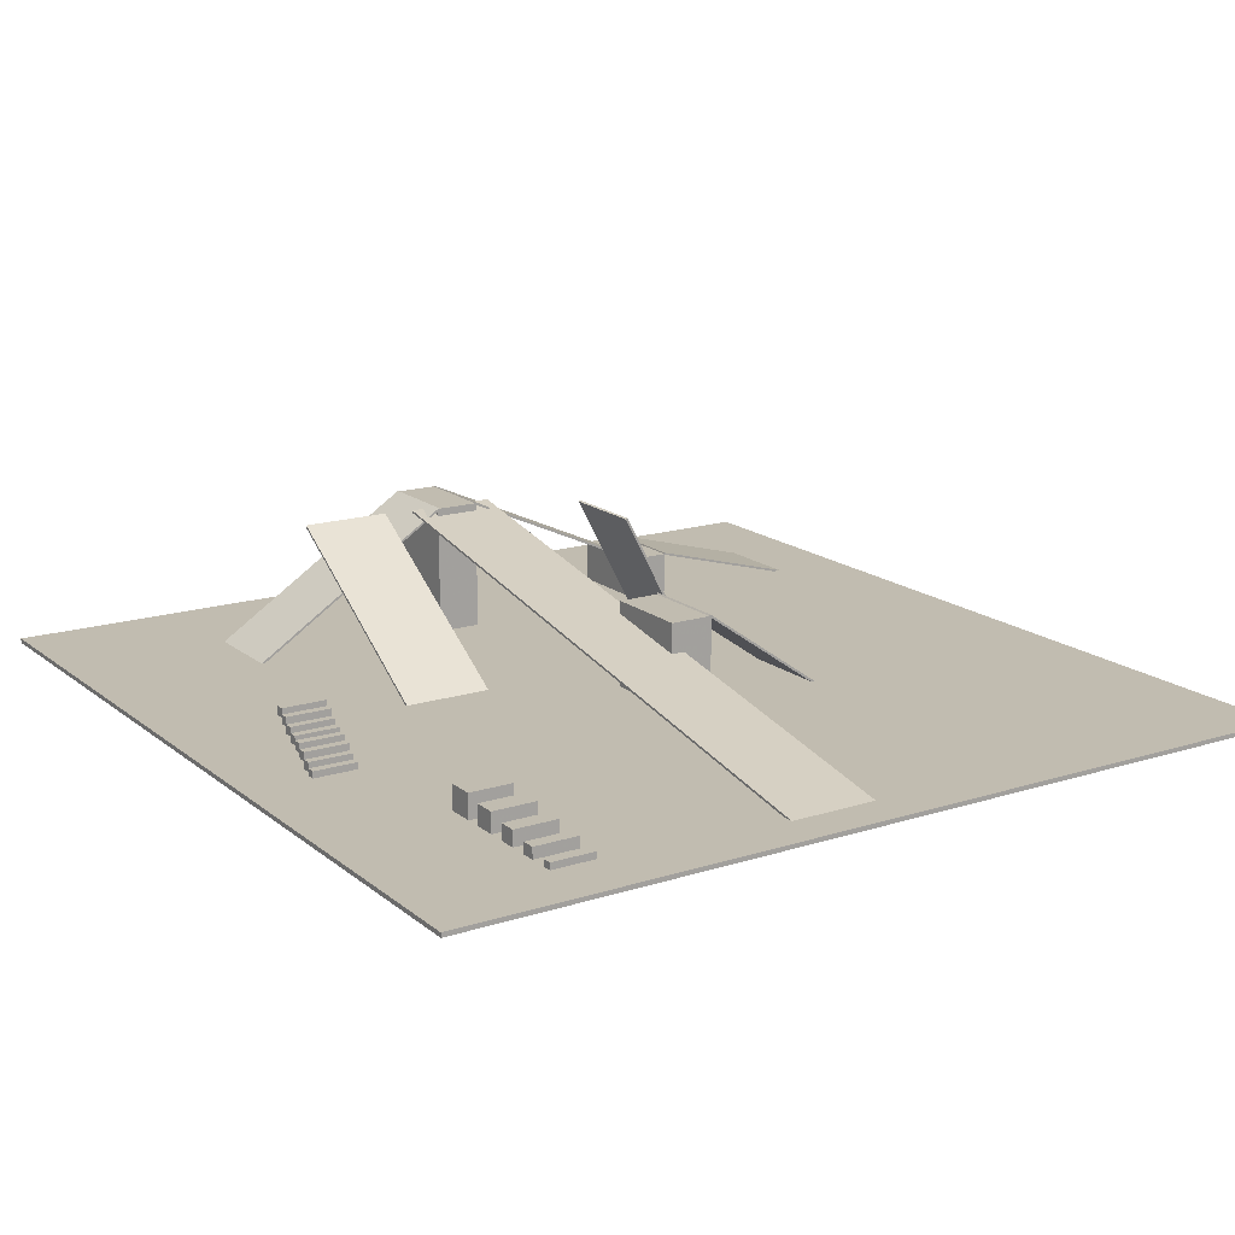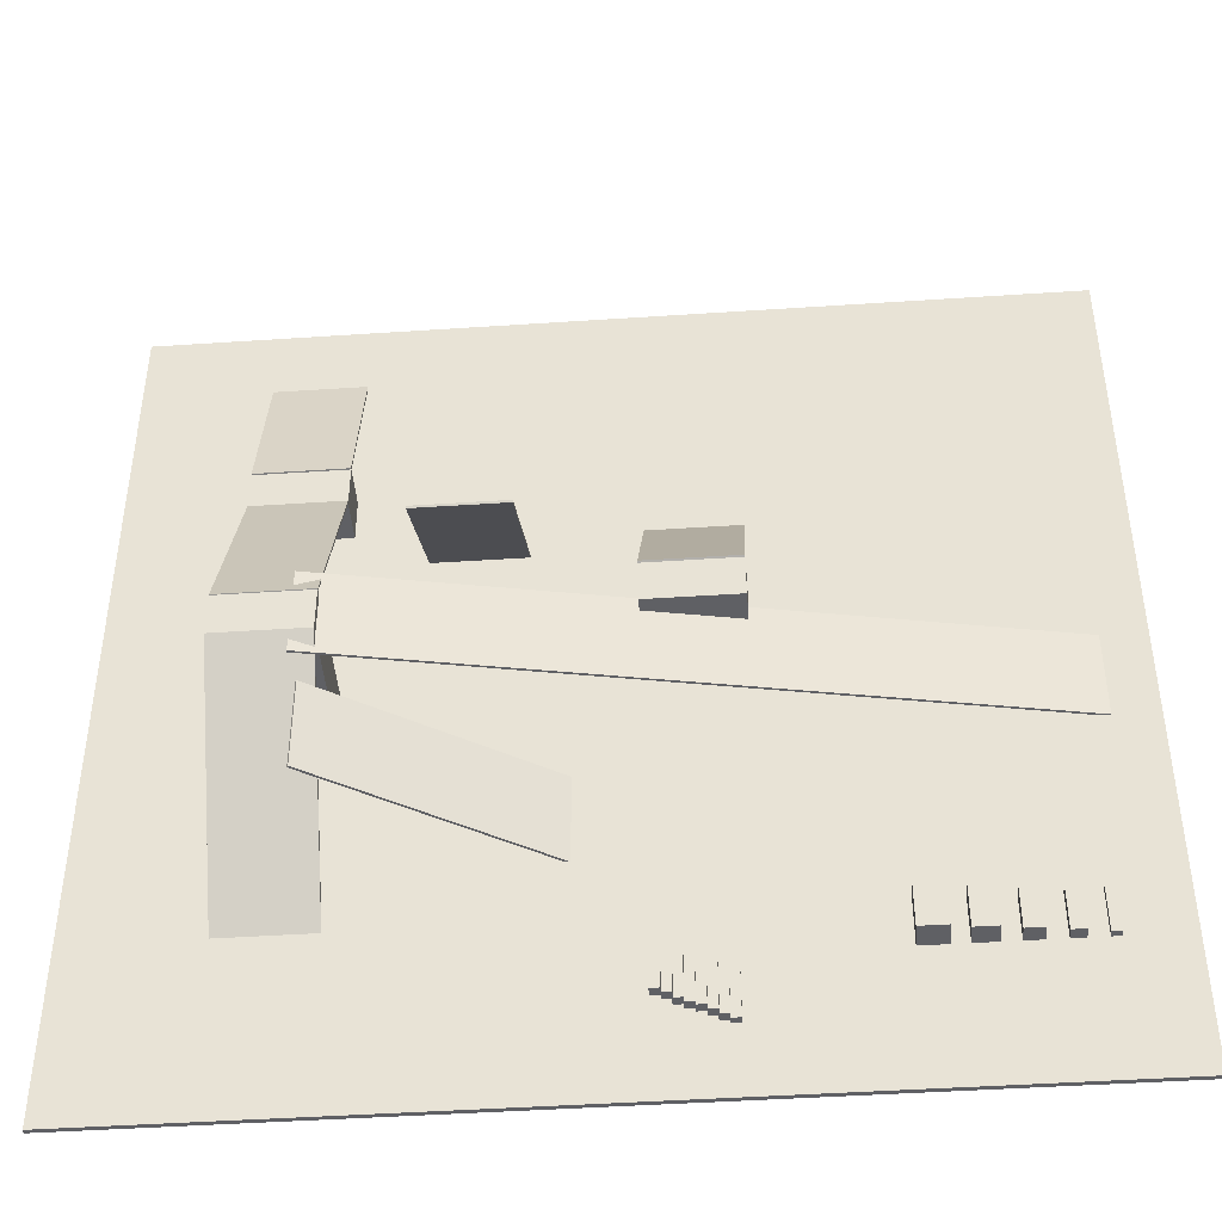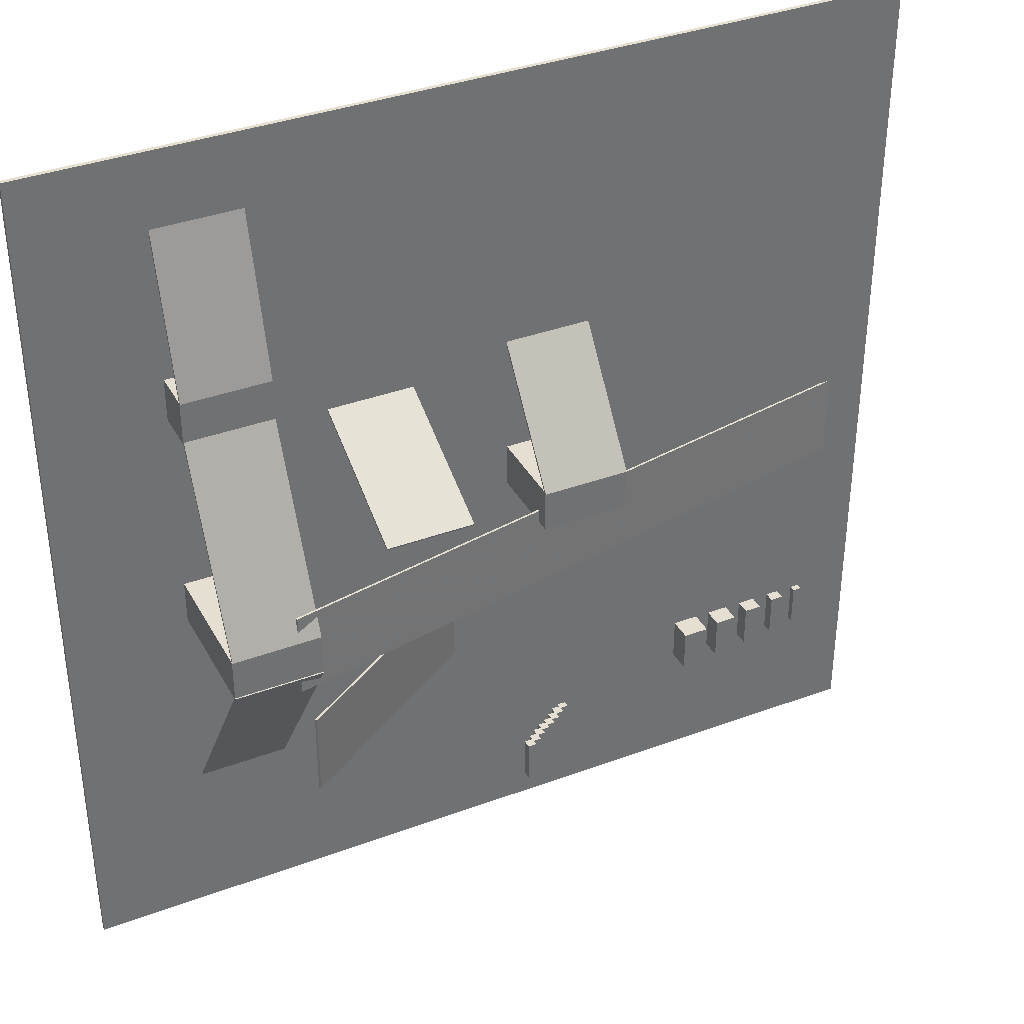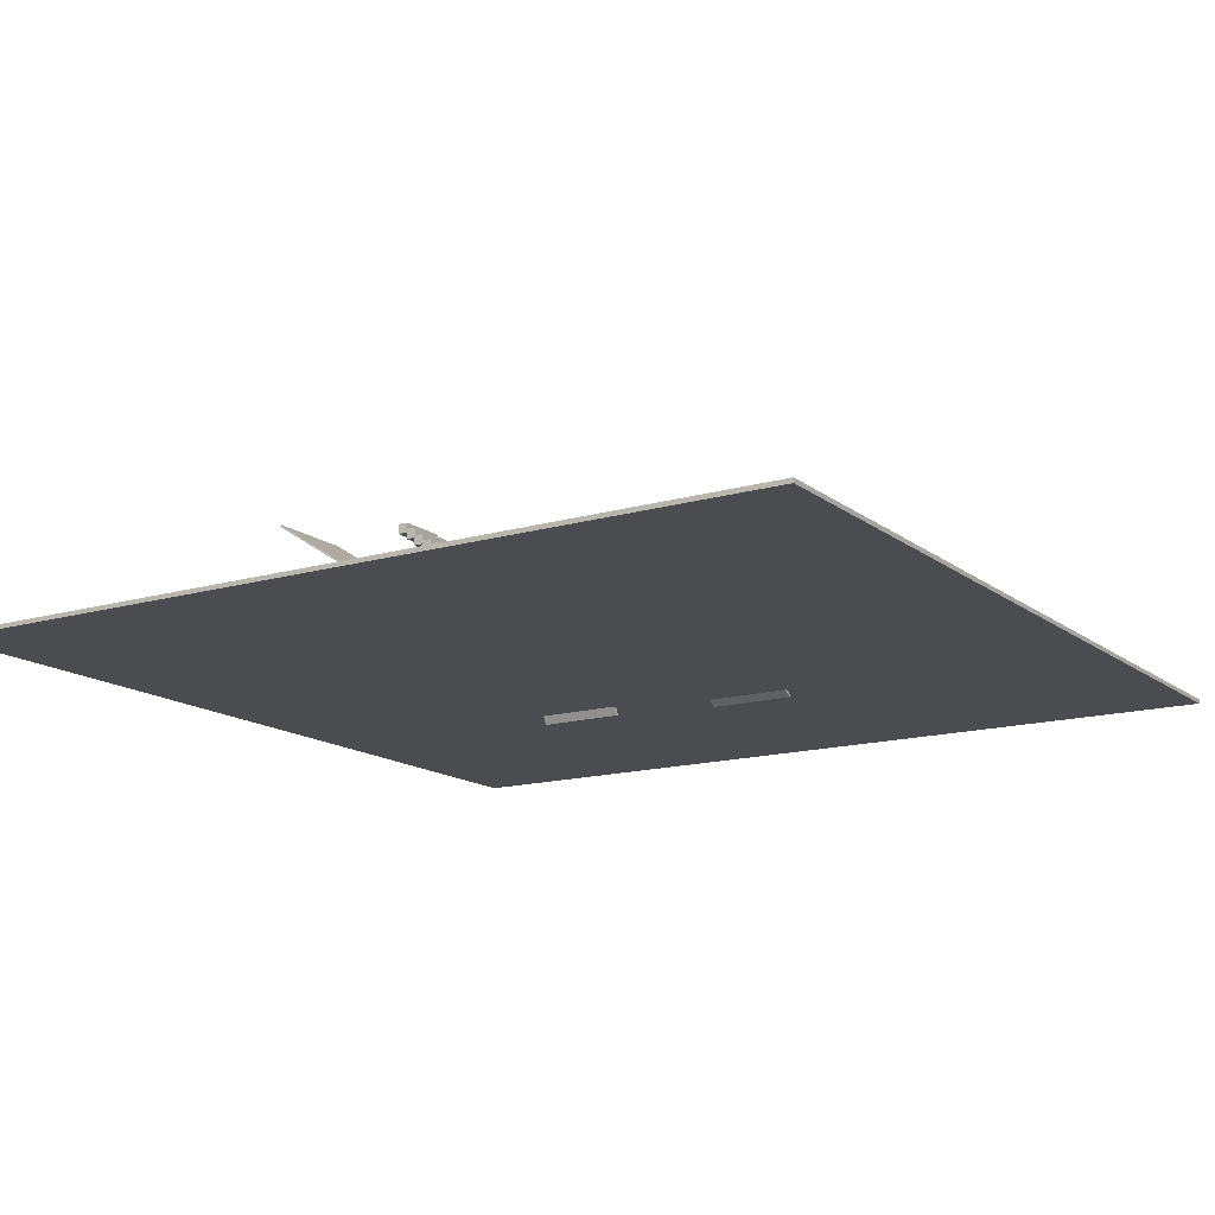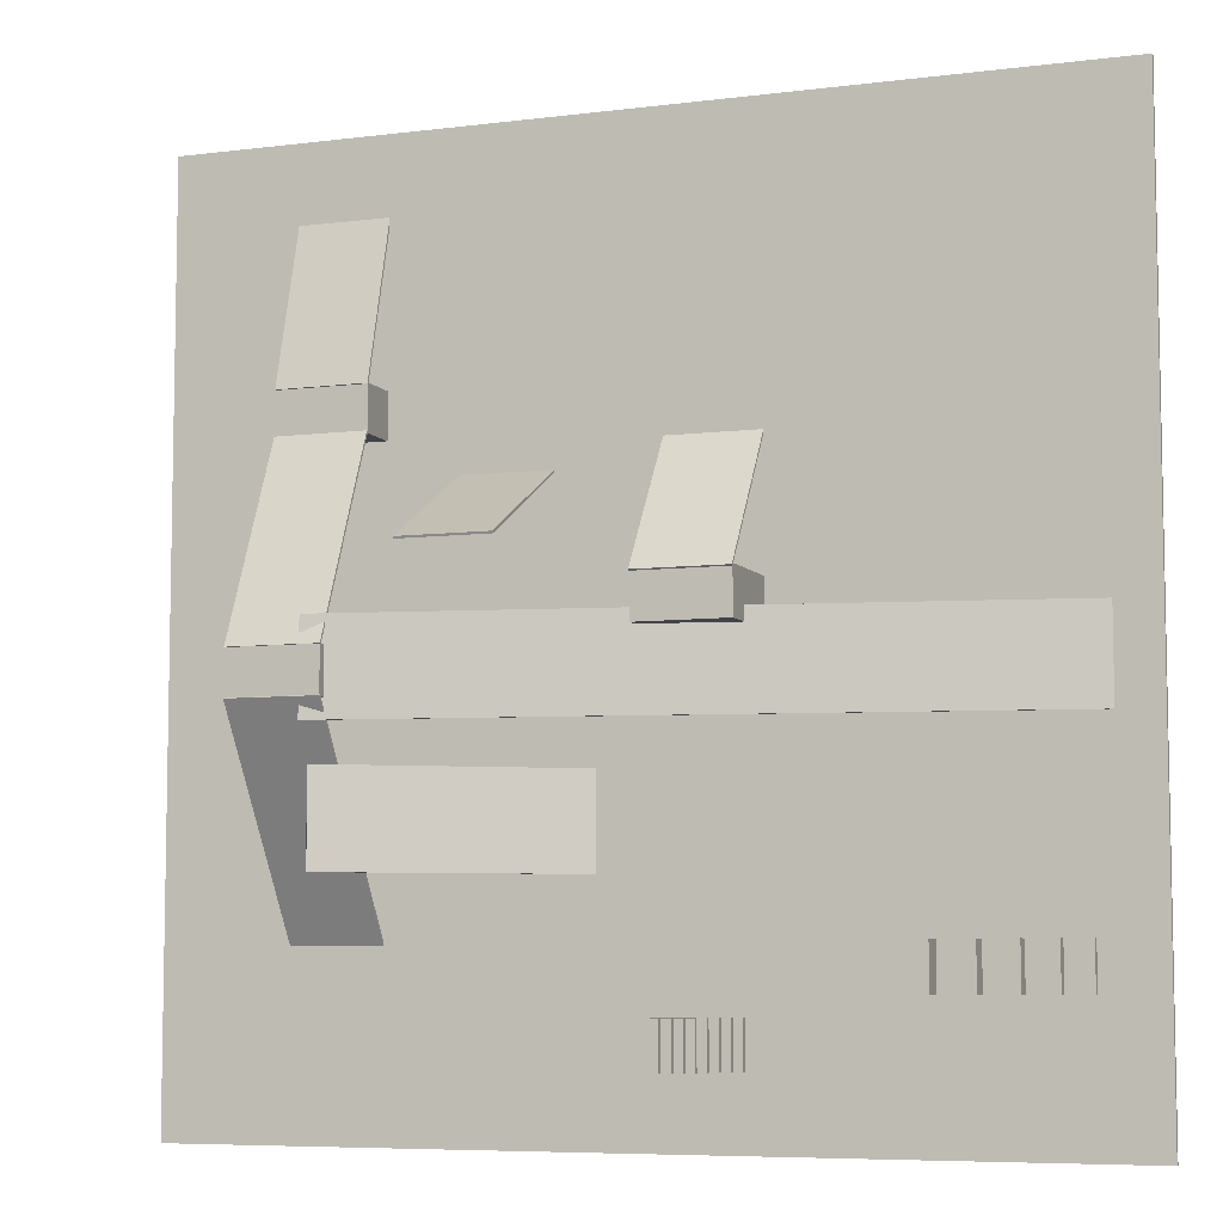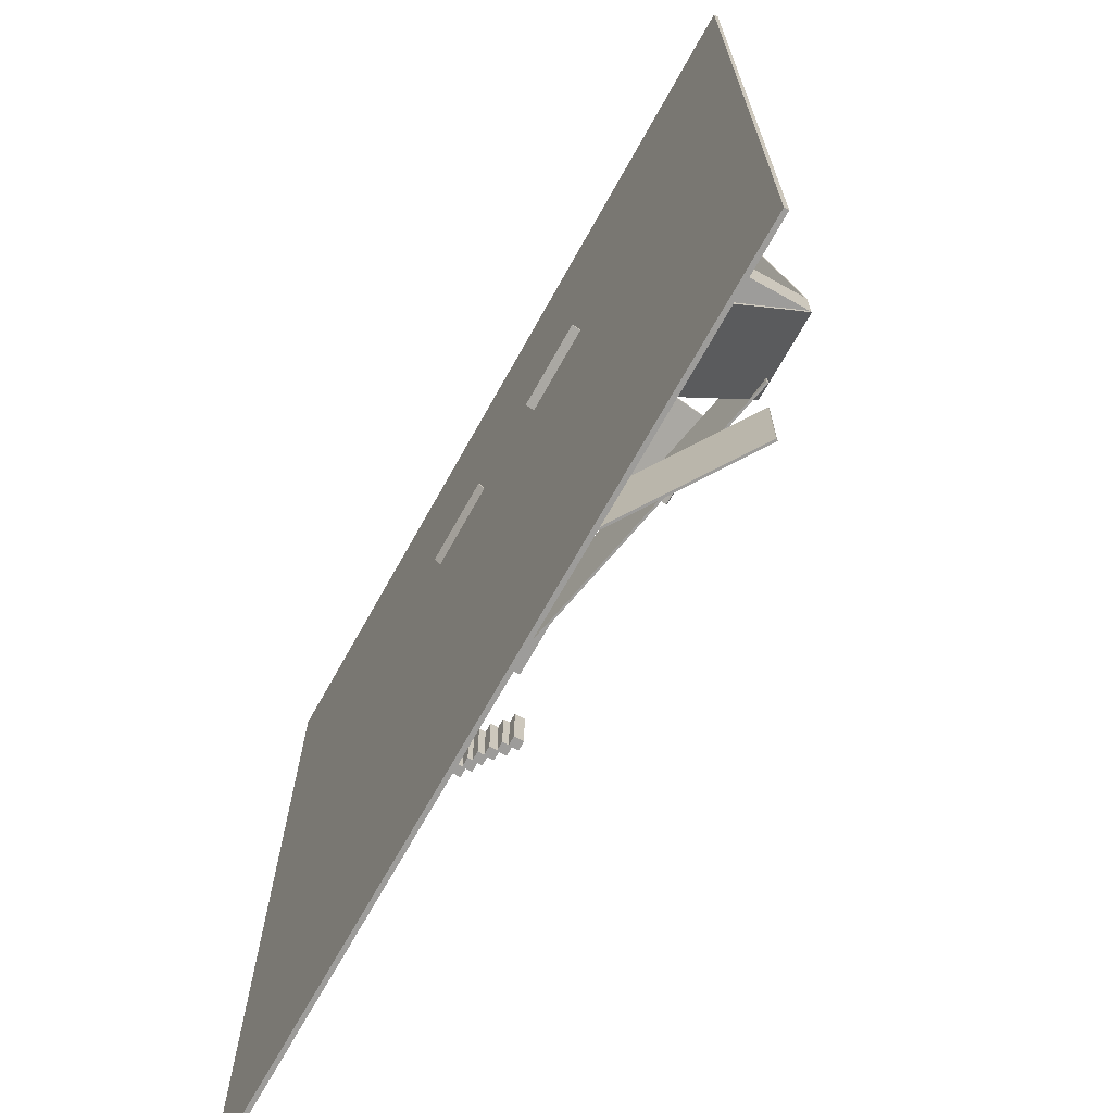
<metadata>
{"format":"obj","ext":"obj","renderer":"f3d","projection":"perspective","resolution":1024,"background":"white","views":[{"elev":16.6,"azim":-122.9,"up":"+Y"},{"elev":-44.1,"azim":-175.5,"up":"+Z"},{"elev":36.8,"azim":154.3,"up":"+Z"},{"elev":-14.8,"azim":-147.7,"up":"+Y"},{"elev":-6.9,"azim":-159.8,"up":"+Z"},{"elev":-70.1,"azim":60.8,"up":"+Z"}]}
</metadata>
<code>
o Cube
v 20 0.1 -20
v 20 -0.1 -20
v 20 0.1 20
v 20 -0.1 20
v -20 0.1 -20
v -20 -0.1 -20
v -20 0.1 20
v -20 -0.1 20
f 5 3 1
f 3 8 4
f 7 6 8
f 2 8 6
f 1 4 2
f 5 2 6
f 5 7 3
f 3 7 8
f 7 5 6
f 2 4 8
f 1 3 4
f 5 1 2
o Cube.001
v 10.44 0 9.531
v 10.44 2 9.531
v 10.44 0 7.531
v 10.44 2 7.531
v 14.44 0 9.531
v 14.44 2 9.531
v 14.44 0 7.531
v 14.44 2 7.531
f 10 11 9
f 12 15 11
f 16 13 15
f 14 9 13
f 15 9 11
f 12 14 16
f 10 12 11
f 12 16 15
f 16 14 13
f 14 10 9
f 15 13 9
f 12 10 14
o Cube.002
v 10.44 -0.06101 16.79
v 10.44 0.03535 16.81
v 10.44 1.965 9.482
v 10.44 2.061 9.508
v 14.44 -0.06101 16.79
v 14.44 0.03535 16.81
v 14.44 1.965 9.482
v 14.44 2.061 9.508
f 18 19 17
f 20 23 19
f 24 21 23
f 22 17 21
f 23 17 19
f 20 22 24
f 18 20 19
f 20 24 23
f 24 22 21
f 22 18 17
f 23 21 17
f 20 18 22
o Cube.003
v 10.45 0 -1.096
v 10.45 6 -1.096
v 10.45 0 -3.096
v 10.45 6 -3.096
v 14.45 0 -1.096
v 14.45 6 -1.096
v 14.45 0 -3.096
v 14.45 6 -3.096
f 26 27 25
f 28 31 27
f 32 29 31
f 30 25 29
f 31 25 27
f 28 30 32
f 26 28 27
f 28 32 31
f 32 30 29
f 30 26 25
f 31 29 25
f 28 26 30
o Cube.004
v 10.44 1.986 7.584
v 10.44 2.077 7.625
v 10.44 5.943 -1.14
v 10.44 6.034 -1.099
v 14.44 1.986 7.584
v 14.44 2.077 7.625
v 14.44 5.943 -1.14
v 14.44 6.034 -1.099
f 34 35 33
f 36 39 35
f 40 37 39
f 38 33 37
f 39 33 35
f 36 38 40
f 34 36 35
f 36 40 39
f 40 38 37
f 38 34 33
f 39 37 33
f 36 34 38
o Cube.005
v 10.44 5.956 -3.005
v 10.44 6.04 -3.059
v 10.44 -0.002802 -12.25
v 10.44 0.08125 -12.31
v 14.44 5.956 -3.005
v 14.44 6.04 -3.059
v 14.44 -0.002802 -12.25
v 14.44 0.08125 -12.31
f 42 43 41
f 44 47 43
f 48 45 47
f 46 41 45
f 47 41 43
f 44 46 48
f 42 44 43
f 44 48 47
f 48 46 45
f 46 42 41
f 47 45 41
f 44 42 46
o Cube.006
v -18.45 -0.0627 -3.94
v -18.47 0.03546 -3.94
v 11.41 5.742 -3.94
v 11.39 5.84 -3.94
v -18.45 -0.0627 0.05956
v -18.47 0.03546 0.05956
v 11.41 5.742 0.05956
v 11.39 5.84 0.05956
f 50 51 49
f 52 55 51
f 56 53 55
f 54 49 53
f 55 49 51
f 52 54 56
f 50 52 51
f 52 56 55
f 56 54 53
f 54 50 49
f 55 53 49
f 52 50 54
o Cube.007
v -5.077 -0.3702 7.531
v -5.077 -0.2884 7.589
v -5.077 3.988 1.33
v -5.077 4.07 1.387
v -1.077 -0.3702 7.531
v -1.077 -0.2884 7.589
v -1.077 3.988 1.33
v -1.077 4.07 1.387
f 58 59 57
f 60 63 59
f 64 61 63
f 62 57 61
f 63 57 59
f 60 62 64
f 58 60 59
f 60 64 63
f 64 62 61
f 62 58 57
f 63 61 57
f 60 58 62
o Cube.008
v -5.088 0 1.443
v -5.088 4 1.443
v -5.088 0 -0.5571
v -5.088 4 -0.5571
v -1.088 0 1.443
v -1.088 4 1.443
v -1.088 0 -0.5571
v -1.088 4 -0.5571
f 66 67 65
f 68 71 67
f 72 69 71
f 70 65 69
f 71 65 67
f 68 70 72
f 66 68 67
f 68 72 71
f 72 70 69
f 70 66 65
f 71 69 65
f 68 66 70
o Cube.009
v 10.94 5.956 -5.613
v 10.88 6.04 -5.613
v 1.689 -0.002802 -5.613
v 1.635 0.08125 -5.613
v 10.94 5.956 -9.613
v 10.88 6.04 -9.613
v 1.689 -0.002802 -9.613
v 1.635 0.08125 -9.613
f 74 75 73
f 76 79 75
f 80 77 79
f 78 73 77
f 79 73 75
f 76 78 80
f 74 76 75
f 76 80 79
f 80 78 77
f 78 74 73
f 79 77 73
f 76 74 78
o Cube.010
v 3.384 -0.4879 6.182
v 3.384 -0.4413 6.271
v 3.384 6.217 2.647
v 3.384 6.264 2.736
v 7.384 -0.4879 6.182
v 7.384 -0.4413 6.271
v 7.384 6.217 2.647
v 7.384 6.264 2.736
f 82 83 81
f 84 87 83
f 88 85 87
f 86 81 85
f 87 81 83
f 84 86 88
f 82 84 83
f 84 88 87
f 88 86 85
f 86 82 81
f 87 85 81
f 84 82 86
o Cube.011
v -17.33 0 -12.08
v -17.33 0.4 -12.08
v -17.33 0 -14.08
v -17.33 0.4 -14.08
v -16.93 0 -12.08
v -16.93 0.4 -12.08
v -16.93 0 -14.08
v -16.93 0.4 -14.08
f 90 91 89
f 92 95 91
f 96 93 95
f 94 89 93
f 95 89 91
f 92 94 96
f 90 92 91
f 92 96 95
f 96 94 93
f 94 90 89
f 95 93 89
f 92 90 94
o Cube.012
v -16.14 0 -12.08
v -16.14 0.6 -12.08
v -16.14 0 -14.08
v -16.14 0.6 -14.08
v -15.54 0 -12.08
v -15.54 0.6 -12.08
v -15.54 0 -14.08
v -15.54 0.6 -14.08
f 98 99 97
f 100 103 99
f 104 101 103
f 102 97 101
f 103 97 99
f 100 102 104
f 98 100 99
f 100 104 103
f 104 102 101
f 102 98 97
f 103 101 97
f 100 98 102
o Cube.013
v -14.74 0 -12.08
v -14.74 0.8 -12.08
v -14.74 0 -14.08
v -14.74 0.8 -14.08
v -13.94 0 -12.08
v -13.94 0.8 -12.08
v -13.94 0 -14.08
v -13.94 0.8 -14.08
f 106 107 105
f 108 111 107
f 112 109 111
f 110 105 109
f 111 105 107
f 108 110 112
f 106 108 107
f 108 112 111
f 112 110 109
f 110 106 105
f 111 109 105
f 108 106 110
o Cube.014
v -13.18 0 -12.08
v -13.18 1 -12.08
v -13.18 0 -14.08
v -13.18 1 -14.08
v -12.18 0 -12.08
v -12.18 1 -12.08
v -12.18 0 -14.08
v -12.18 1 -14.08
f 114 115 113
f 116 119 115
f 120 117 119
f 118 113 117
f 119 113 115
f 116 118 120
f 114 116 115
f 116 120 119
f 120 118 117
f 118 114 113
f 119 117 113
f 116 114 118
o Cube.015
v -11.48 0 -12.08
v -11.48 1.2 -12.08
v -11.48 0 -14.08
v -11.48 1.2 -14.08
v -10.28 0 -12.08
v -10.28 1.2 -12.08
v -10.28 0 -14.08
v -10.28 1.2 -14.08
f 122 123 121
f 124 127 123
f 128 125 127
f 126 121 125
f 127 121 123
f 124 126 128
f 122 124 123
f 124 128 127
f 128 126 125
f 126 122 121
f 127 125 121
f 124 122 126
o Cube.016
v -4.234 0 -14.97
v -4.234 0.4 -14.97
v -4.234 0 -16.97
v -4.234 0.4 -16.97
v -3.834 0 -14.97
v -3.834 0.4 -14.97
v -3.834 0 -16.97
v -3.834 0.4 -16.97
f 130 131 129
f 132 135 131
f 136 133 135
f 134 129 133
f 135 129 131
f 132 134 136
f 130 132 131
f 132 136 135
f 136 134 133
f 134 130 129
f 135 133 129
f 132 130 134
o Cube.017
v -3.851 0.2604 -14.97
v -3.851 0.6604 -14.97
v -3.851 0.2604 -16.97
v -3.851 0.6604 -16.97
v -3.451 0.2604 -14.97
v -3.451 0.6604 -14.97
v -3.451 0.2604 -16.97
v -3.451 0.6604 -16.97
f 138 139 137
f 140 143 139
f 144 141 143
f 142 137 141
f 143 137 139
f 140 142 144
f 138 140 139
f 140 144 143
f 144 142 141
f 142 138 137
f 143 141 137
f 140 138 142
o Cube.019
v -3.489 0.5724 -14.96
v -3.489 0.9724 -14.96
v -3.489 0.5724 -16.96
v -3.489 0.9724 -16.96
v -3.089 0.5724 -14.96
v -3.089 0.9724 -14.96
v -3.089 0.5724 -16.96
v -3.089 0.9724 -16.96
f 146 147 145
f 148 151 147
f 152 149 151
f 150 145 149
f 151 145 147
f 148 150 152
f 146 148 147
f 148 152 151
f 152 150 149
f 150 146 145
f 151 149 145
f 148 146 150
o Cube.018
v -3.106 0.8327 -14.96
v -3.106 1.233 -14.96
v -3.106 0.8327 -16.96
v -3.106 1.233 -16.96
v -2.706 0.8327 -14.96
v -2.706 1.233 -14.96
v -2.706 0.8327 -16.96
v -2.706 1.233 -16.96
f 154 155 153
f 156 159 155
f 160 157 159
f 158 153 157
f 159 153 155
f 156 158 160
f 154 156 155
f 156 160 159
f 160 158 157
f 158 154 153
f 159 157 153
f 156 154 158
o Cube.023
v -2.725 1.025 -14.97
v -2.725 1.425 -14.97
v -2.725 1.025 -16.97
v -2.725 1.425 -16.97
v -2.325 1.025 -14.97
v -2.325 1.425 -14.97
v -2.325 1.025 -16.97
v -2.325 1.425 -16.97
f 162 163 161
f 164 167 163
f 168 165 167
f 166 161 165
f 167 161 163
f 164 166 168
f 162 164 163
f 164 168 167
f 168 166 165
f 166 162 161
f 167 165 161
f 164 162 166
o Cube.022
v -2.342 1.285 -14.97
v -2.342 1.685 -14.97
v -2.342 1.285 -16.97
v -2.342 1.685 -16.97
v -1.942 1.285 -14.97
v -1.942 1.685 -14.97
v -1.942 1.285 -16.97
v -1.942 1.685 -16.97
f 170 171 169
f 172 175 171
f 176 173 175
f 174 169 173
f 175 169 171
f 172 174 176
f 170 172 171
f 172 176 175
f 176 174 173
f 174 170 169
f 175 173 169
f 172 170 174
o Cube.021
v -1.597 1.858 -14.96
v -1.597 2.258 -14.96
v -1.597 1.858 -16.96
v -1.597 2.258 -16.96
v -1.197 1.858 -14.96
v -1.197 2.258 -14.96
v -1.197 1.858 -16.96
v -1.197 2.258 -16.96
f 178 179 177
f 180 183 179
f 184 181 183
f 182 177 181
f 183 177 179
f 180 182 184
f 178 180 179
f 180 184 183
f 184 182 181
f 182 178 177
f 183 181 177
f 180 178 182
o Cube.020
v -1.98 1.597 -14.96
v -1.98 1.997 -14.96
v -1.98 1.597 -16.96
v -1.98 1.997 -16.96
v -1.58 1.597 -14.96
v -1.58 1.997 -14.96
v -1.58 1.597 -16.96
v -1.58 1.997 -16.96
f 186 187 185
f 188 191 187
f 192 189 191
f 190 185 189
f 191 185 187
f 188 190 192
f 186 188 187
f 188 192 191
f 192 190 189
f 190 186 185
f 191 189 185
f 188 186 190

</code>
